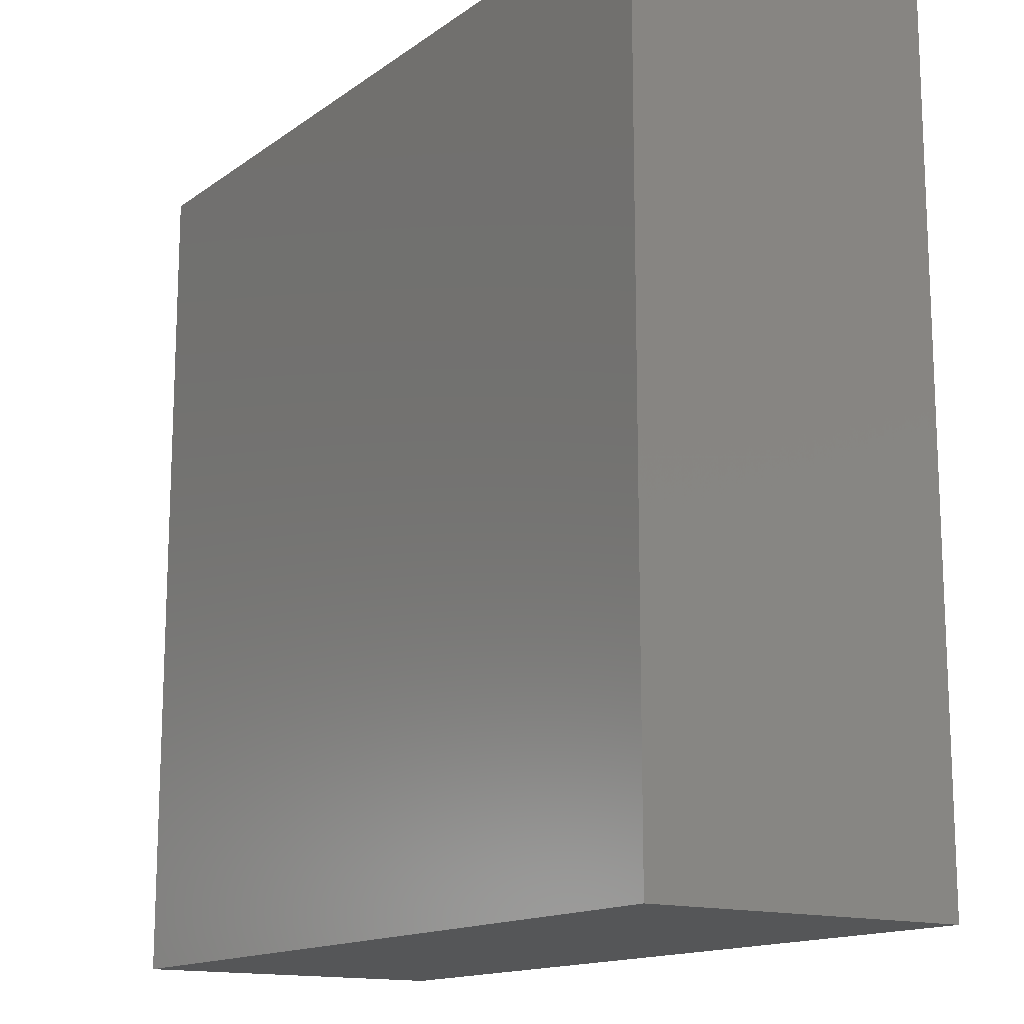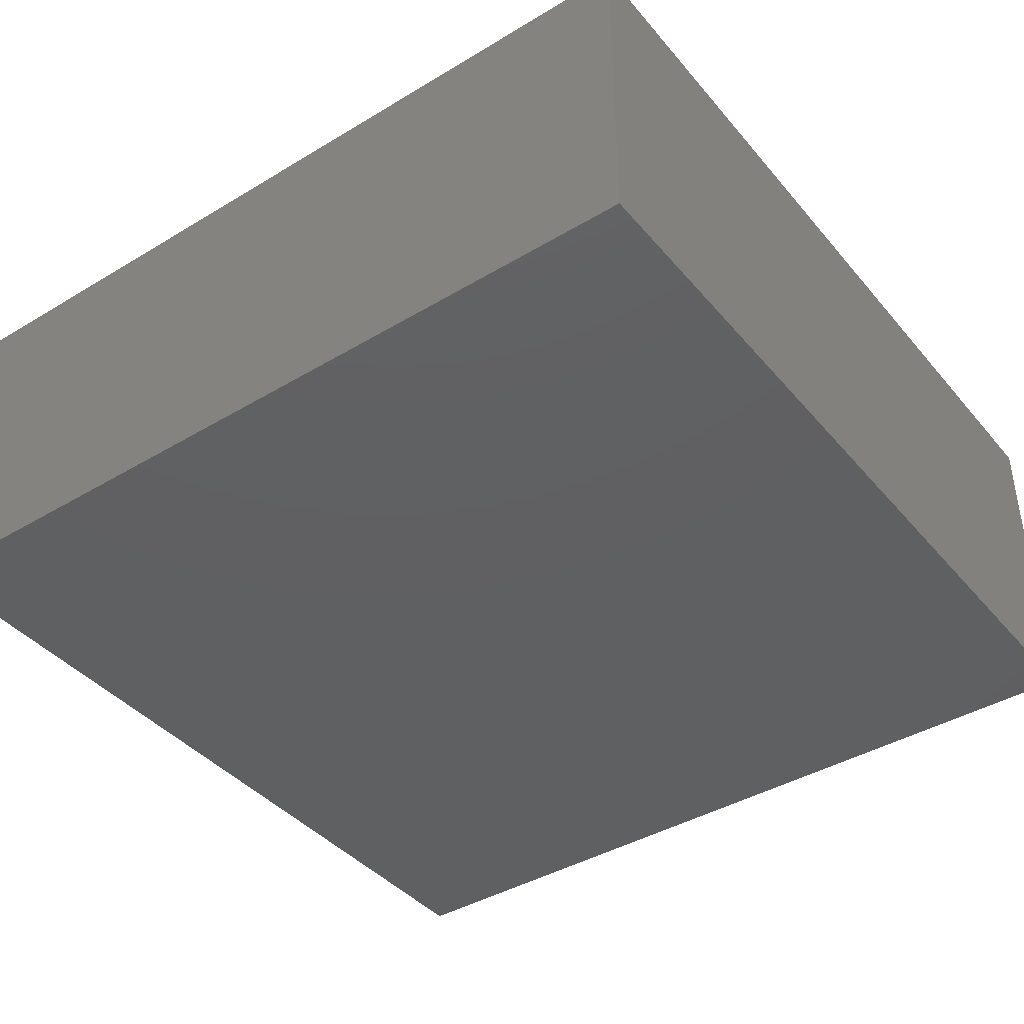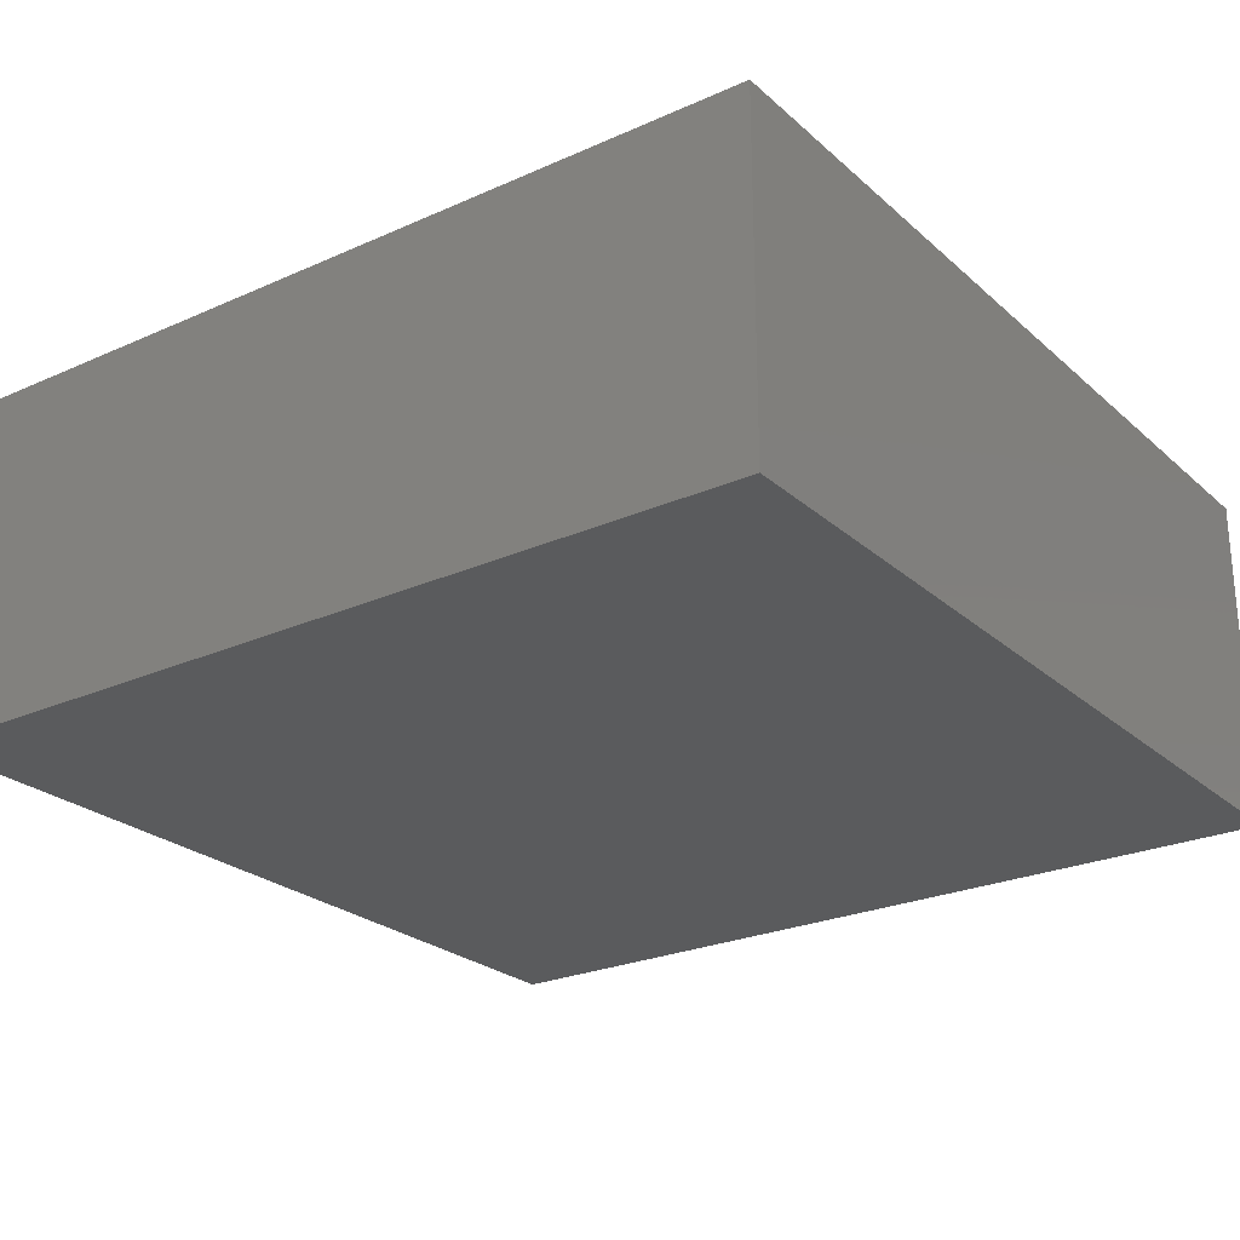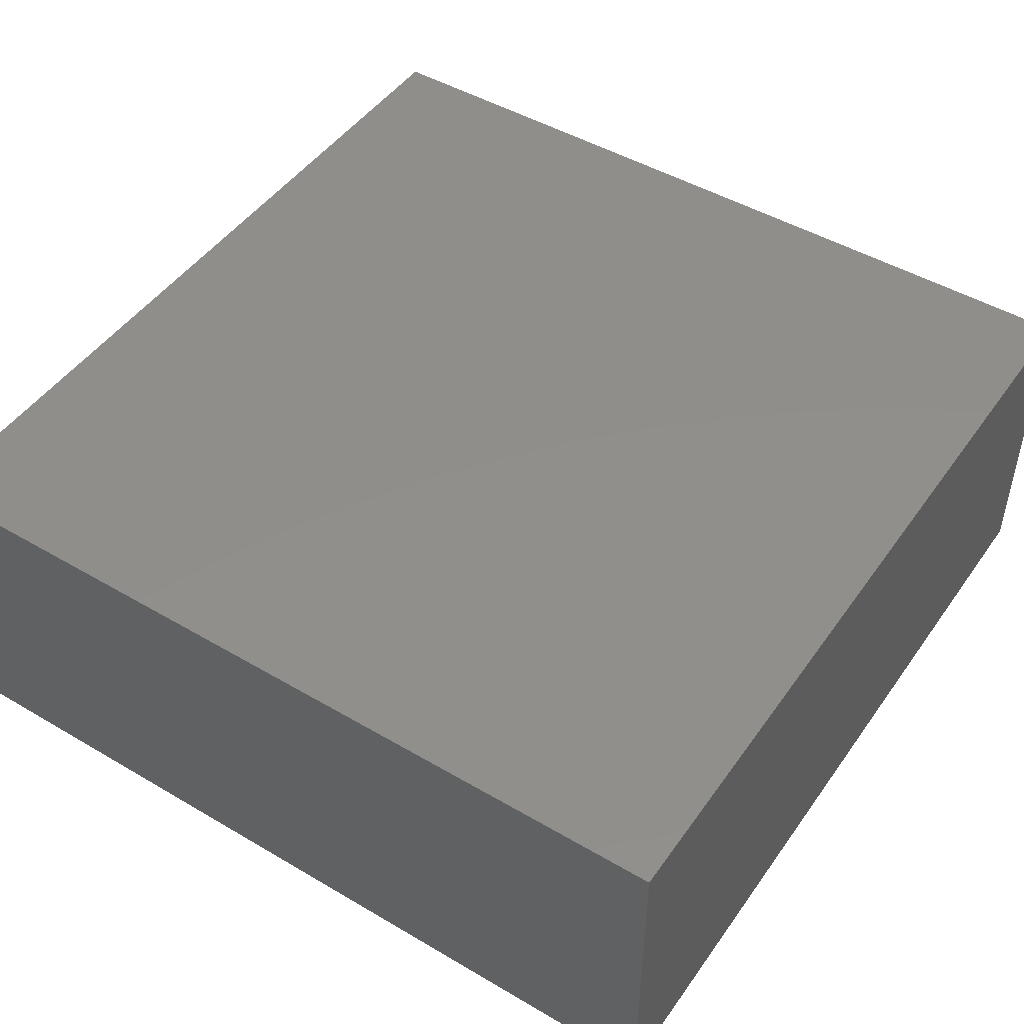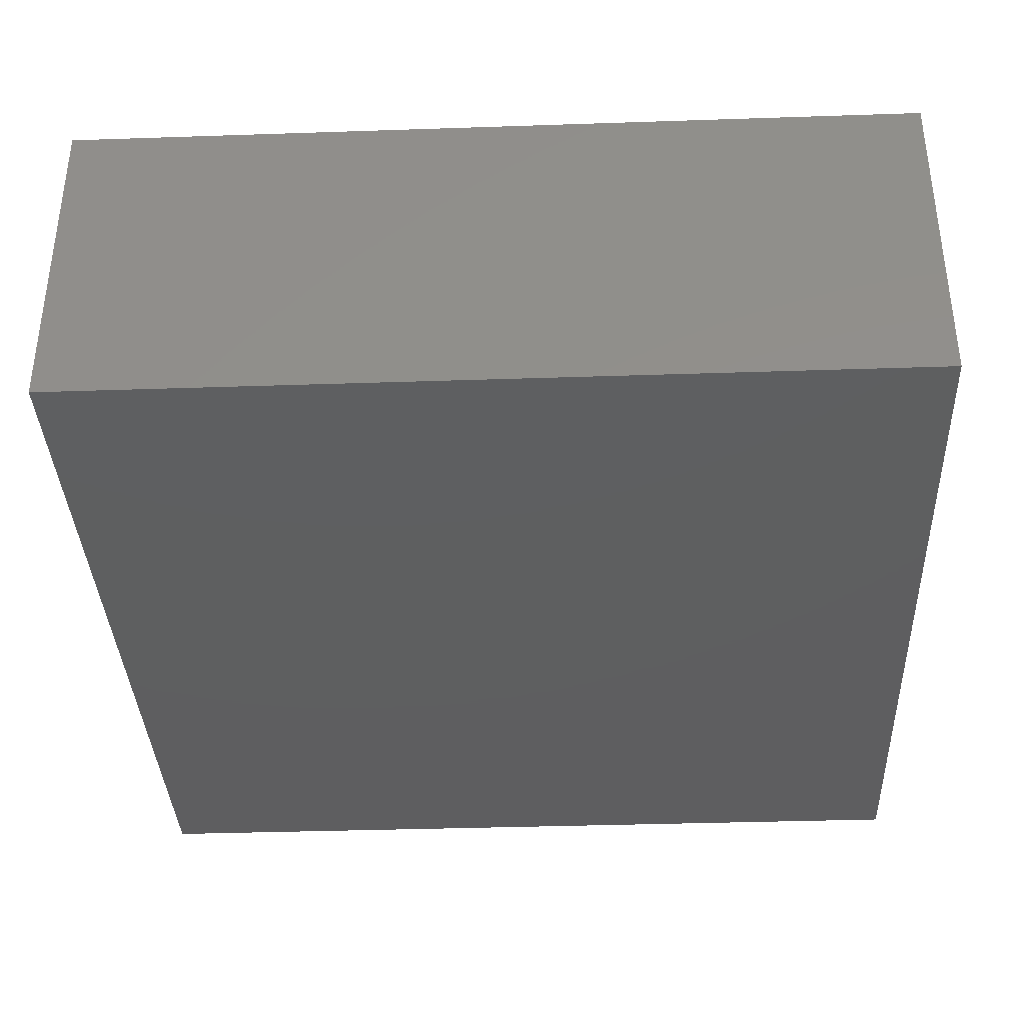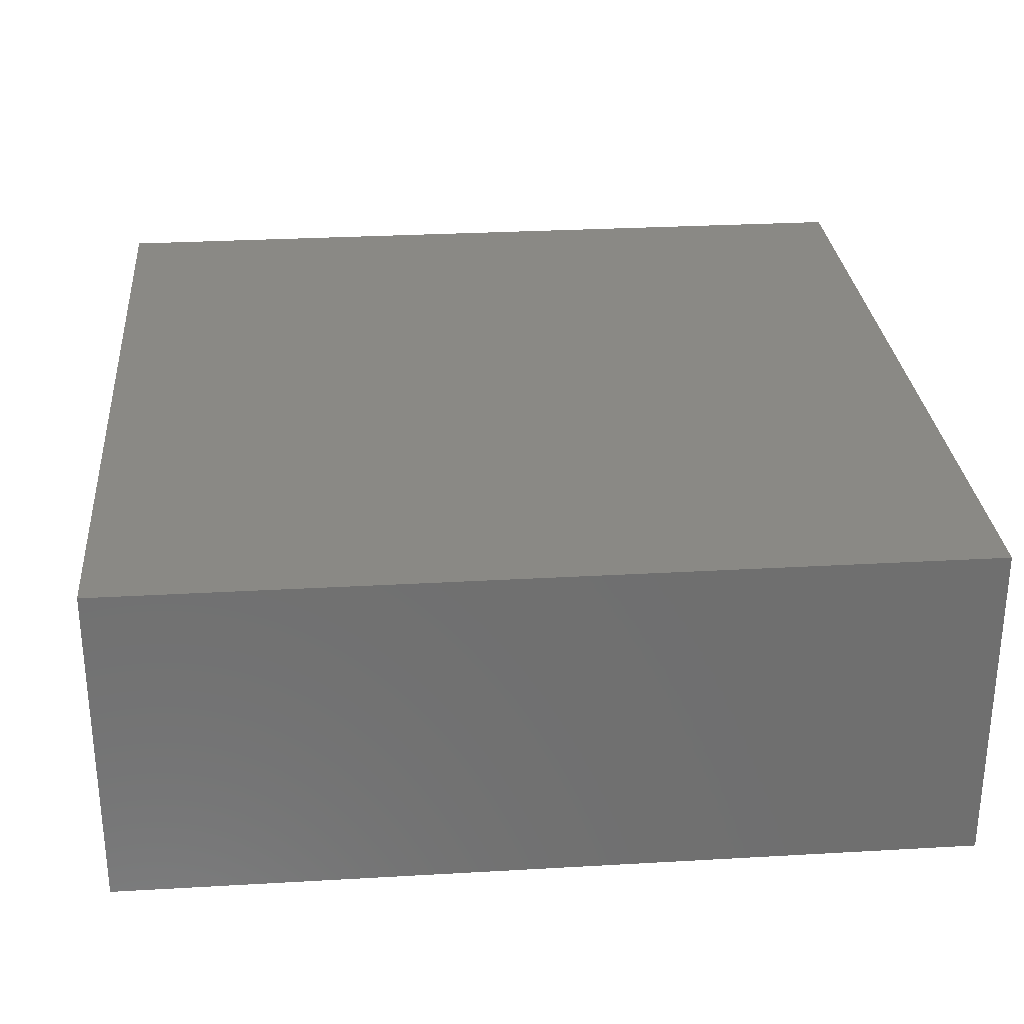
<metadata>
{"format":"stl","ext":"stl","renderer":"f3d","projection":"perspective","resolution":1024,"background":"white","views":[{"elev":-14.6,"azim":-124.0,"up":"+Z"},{"elev":-40.9,"azim":-143.8,"up":"+Y"},{"elev":-25.0,"azim":-54.2,"up":"+Y"},{"elev":47.6,"azim":123.5,"up":"+Y"},{"elev":-36.6,"azim":-177.5,"up":"+Y"},{"elev":28.8,"azim":85.1,"up":"+Y"}]}
</metadata>
<code>
# stl→obj: 8 verts, 12 faces
v 51.76 15.19 72.83
v 51.76 30.38 33.71
v 51.76 15.19 33.71
v 90.88 30.38 33.71
v 90.88 15.19 33.71
v 90.88 15.19 72.83
v 90.88 30.38 72.83
v 51.76 30.38 72.83
f 1 2 3
f 2 4 3
f 4 5 3
f 5 6 3
f 6 1 3
f 4 7 5
f 7 6 5
f 8 2 1
f 6 8 1
f 7 8 6
f 8 4 2
f 8 7 4

</code>
